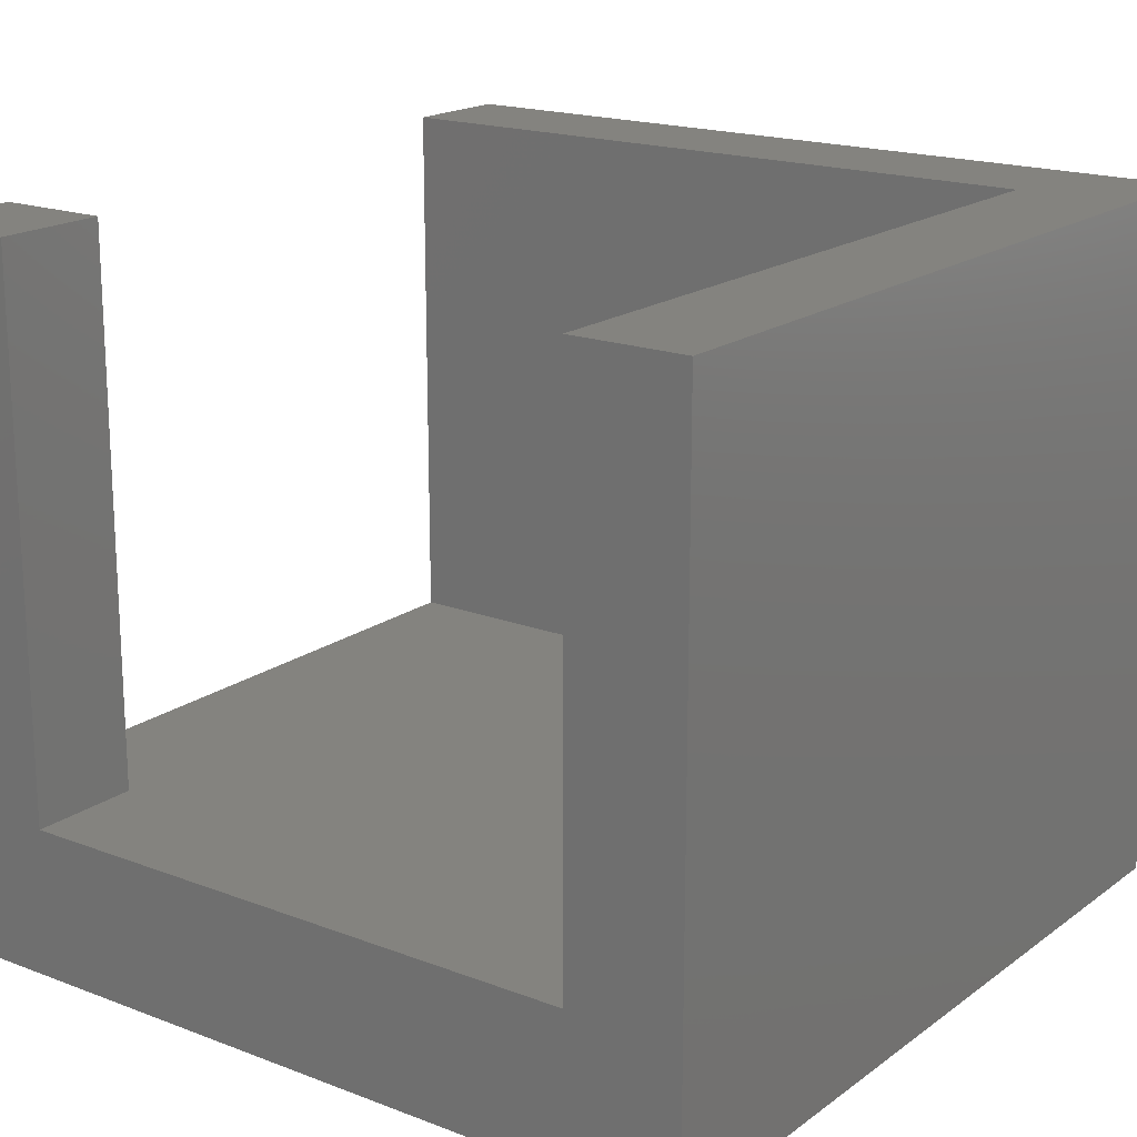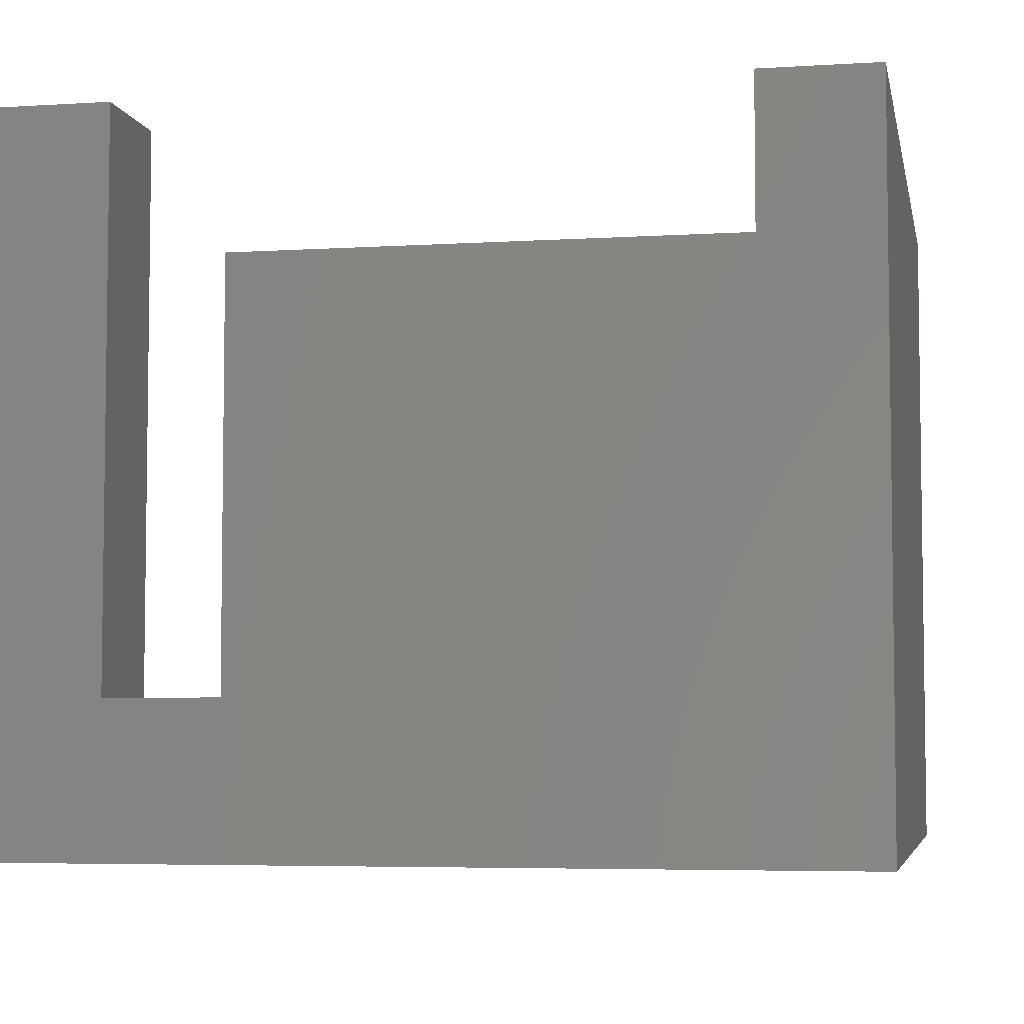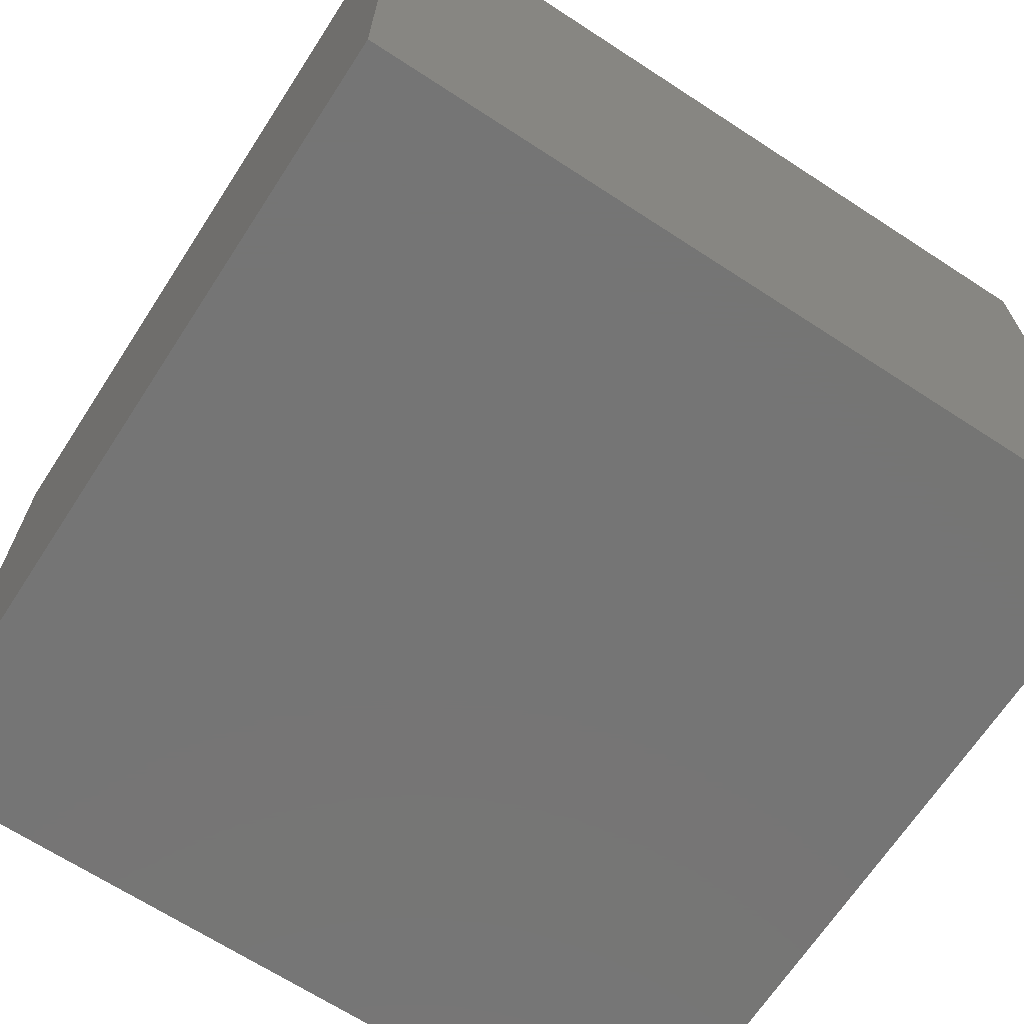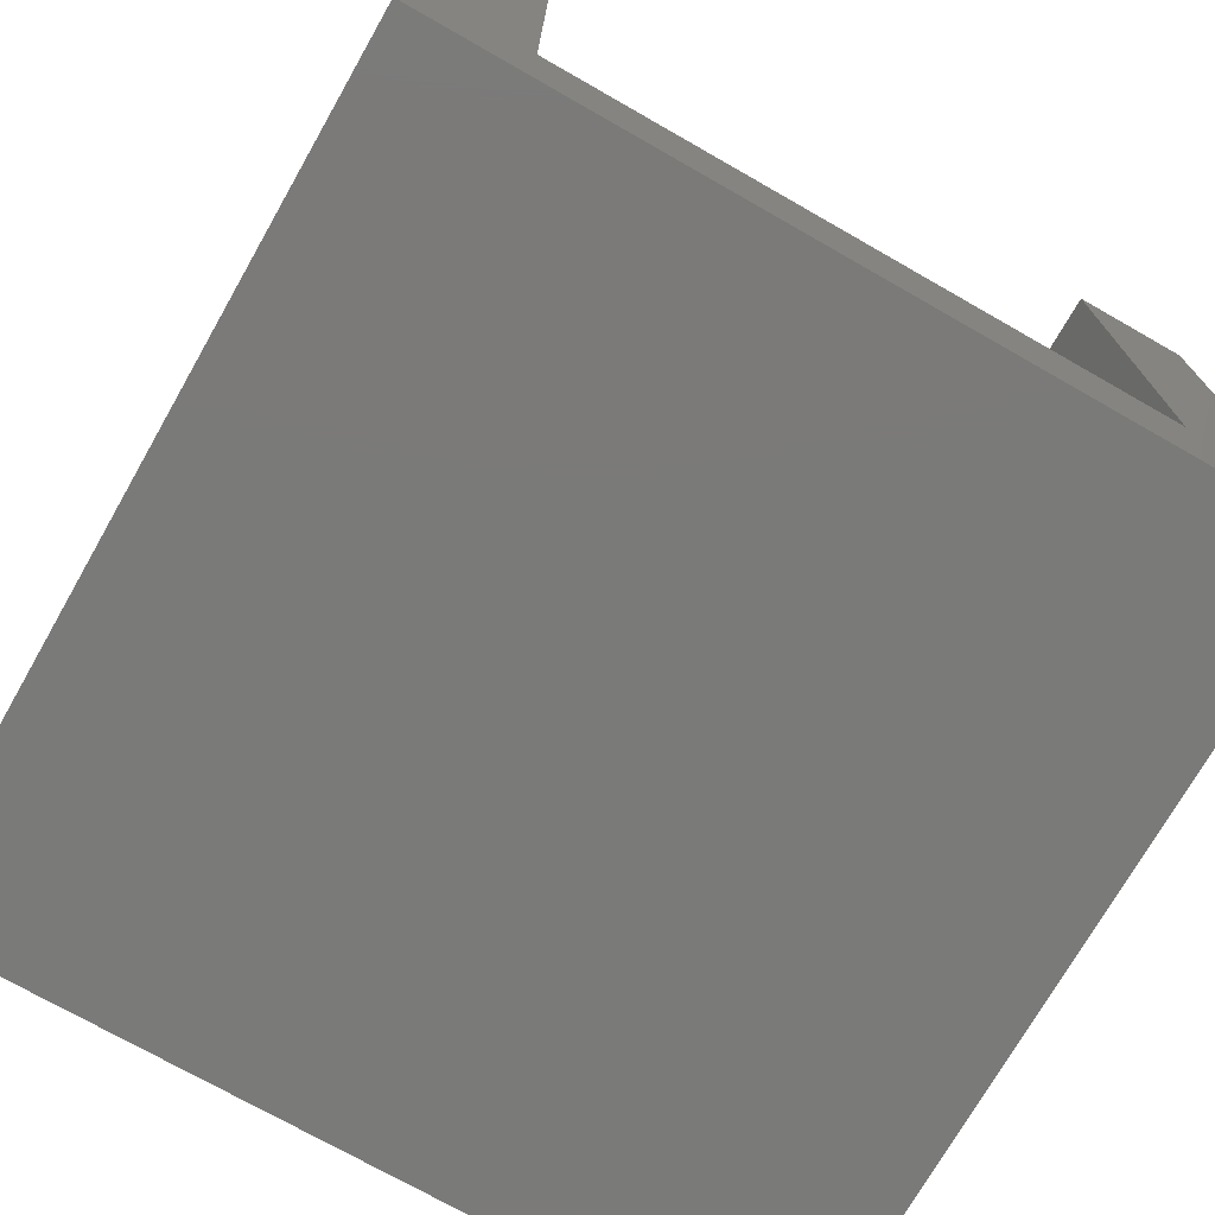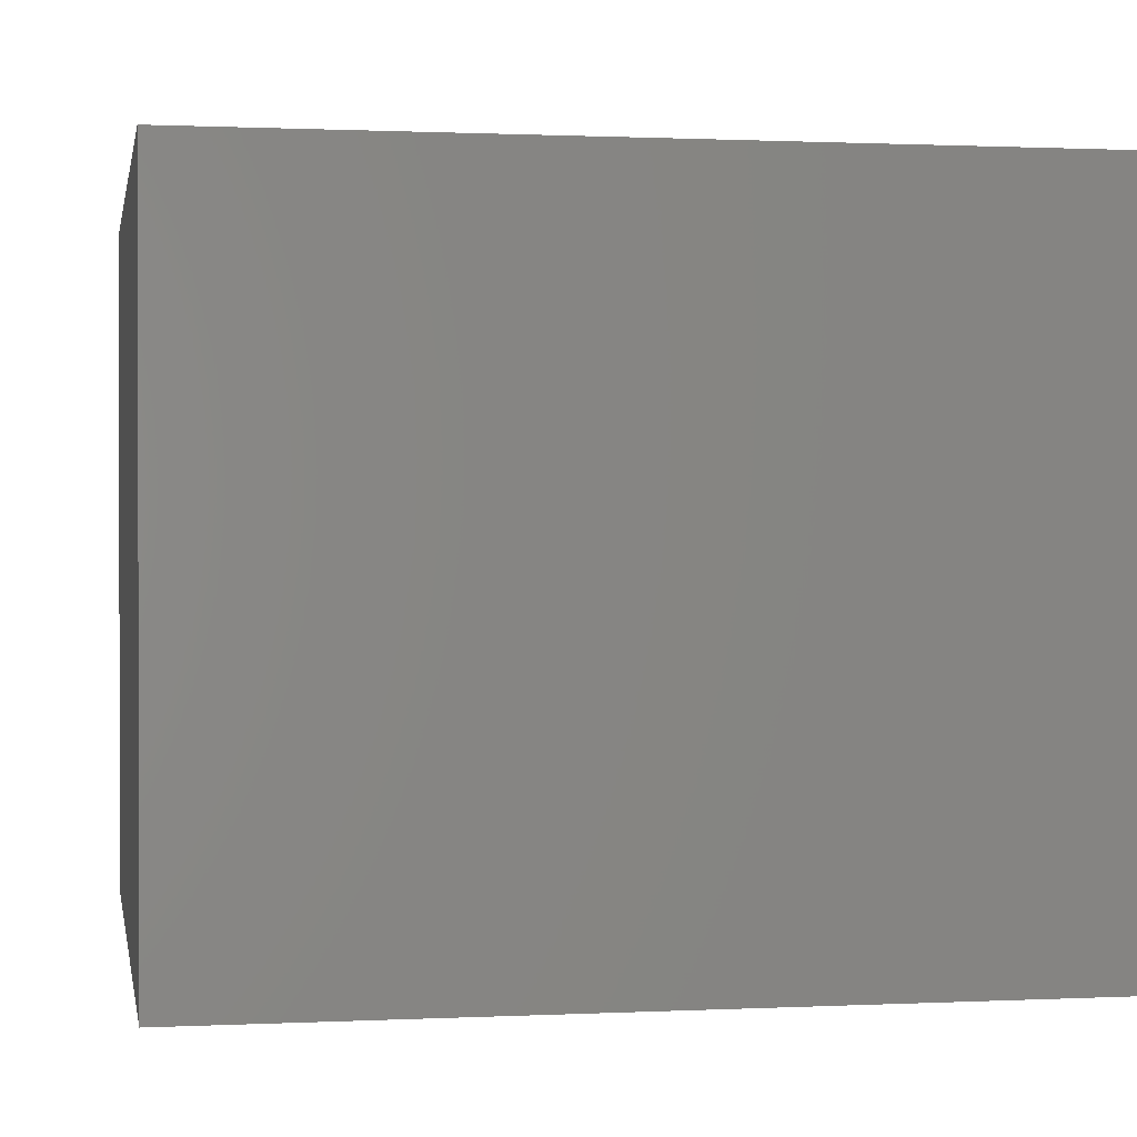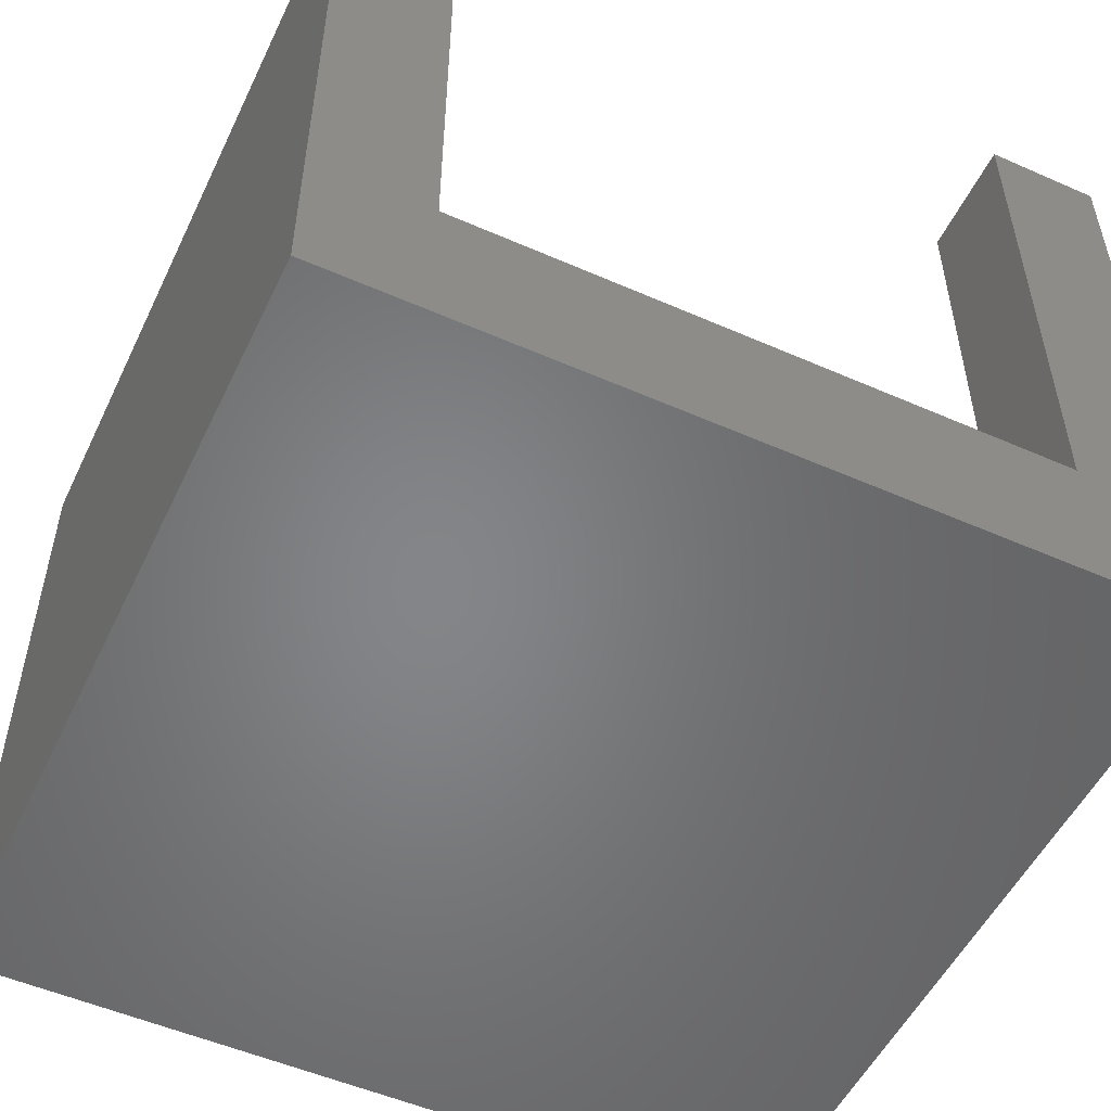
<metadata>
{"format":"stl","ext":"stl","renderer":"f3d","projection":"perspective","resolution":1024,"background":"white","views":[{"elev":18.3,"azim":126.3,"up":"+Z"},{"elev":-5.2,"azim":101.1,"up":"+Z"},{"elev":-67.6,"azim":-123.1,"up":"+Z"},{"elev":-73.3,"azim":60.3,"up":"+Z"},{"elev":0.8,"azim":-100.2,"up":"+Z"},{"elev":-52.5,"azim":-25.3,"up":"+Z"}]}
</metadata>
<code>
# stl→obj: 20 verts, 36 faces
v 0 0 0
v 0 0 15.25
v 0 18 0
v 0 18 15.25
v 2.5 0 3.25
v 18 0 0
v 2.5 0 15.25
v 18 0 15.25
v 15.5 0 15.25
v 15.5 0 3.25
v 18 18 0
v 18 18 15.25
v 18 15.5 15.25
v 2.5 15.5 15.25
v 2.5 15.5 3.25
v 18 2.5 3.25
v 15.5 2.5 3.25
v 18 15.5 3.25
v 15.5 2.5 15.25
v 18 2.5 15.25
f 1 2 3
f 3 2 4
f 5 1 6
f 5 7 2
f 8 9 6
f 9 10 6
f 2 1 5
f 10 5 6
f 1 3 6
f 6 3 11
f 3 4 11
f 11 4 12
f 4 2 7
f 13 4 14
f 14 4 7
f 12 4 13
f 7 5 15
f 14 7 15
f 15 5 10
f 16 15 17
f 17 15 10
f 18 15 16
f 10 9 17
f 17 9 19
f 19 9 8
f 20 19 8
f 16 6 11
f 16 20 8
f 12 13 11
f 13 18 11
f 8 6 16
f 18 16 11
f 14 15 18
f 13 14 18
f 17 19 16
f 16 19 20

</code>
